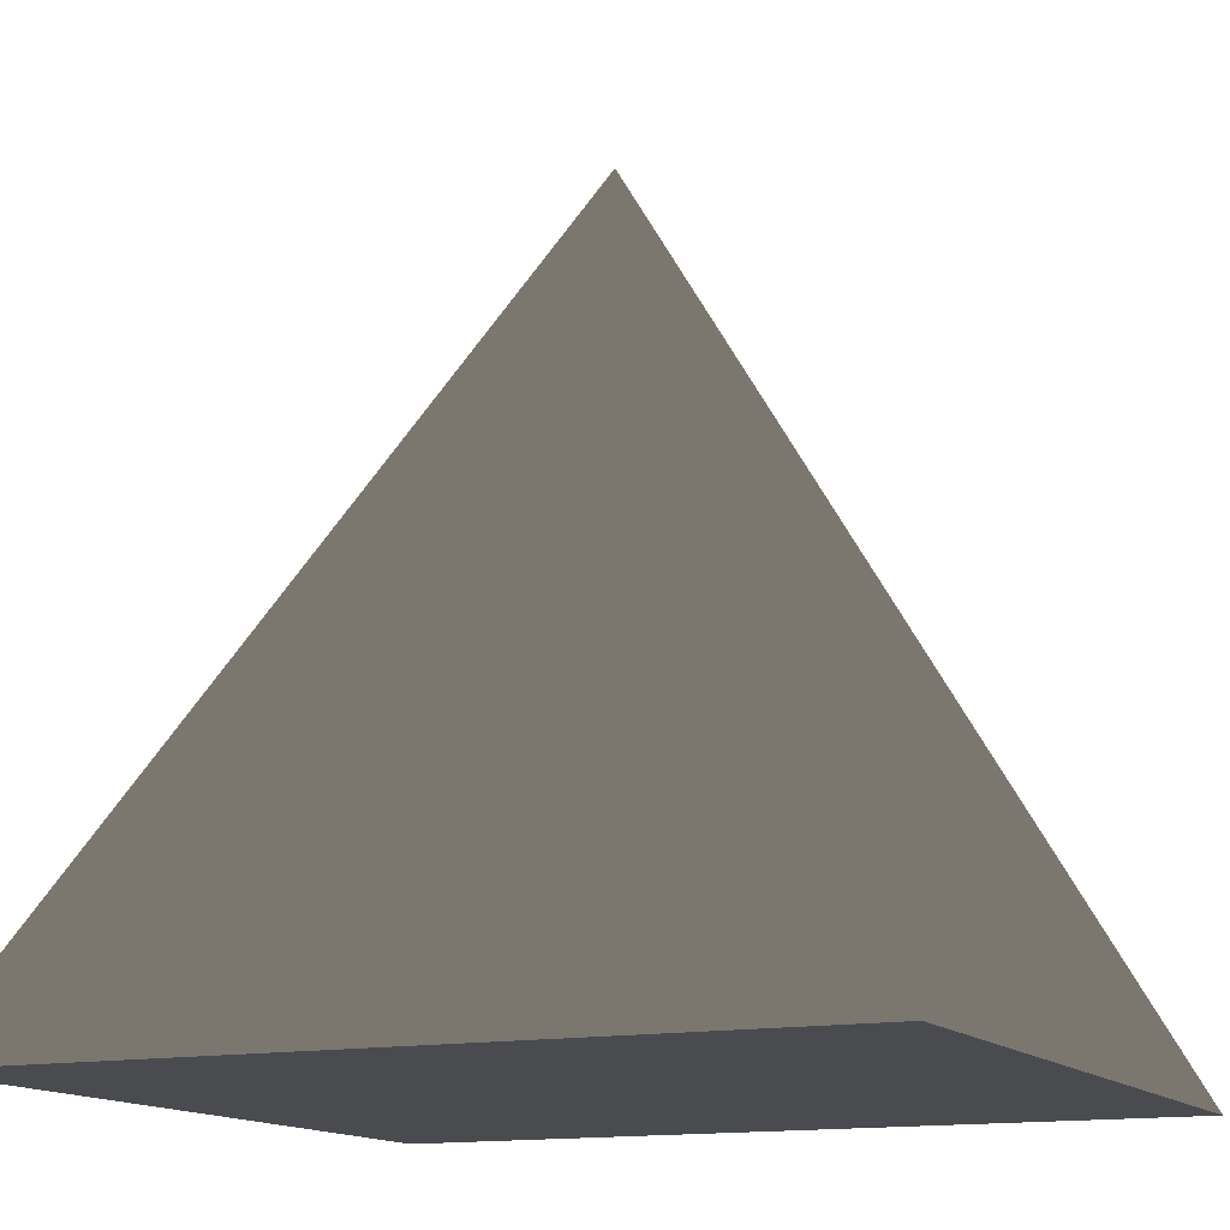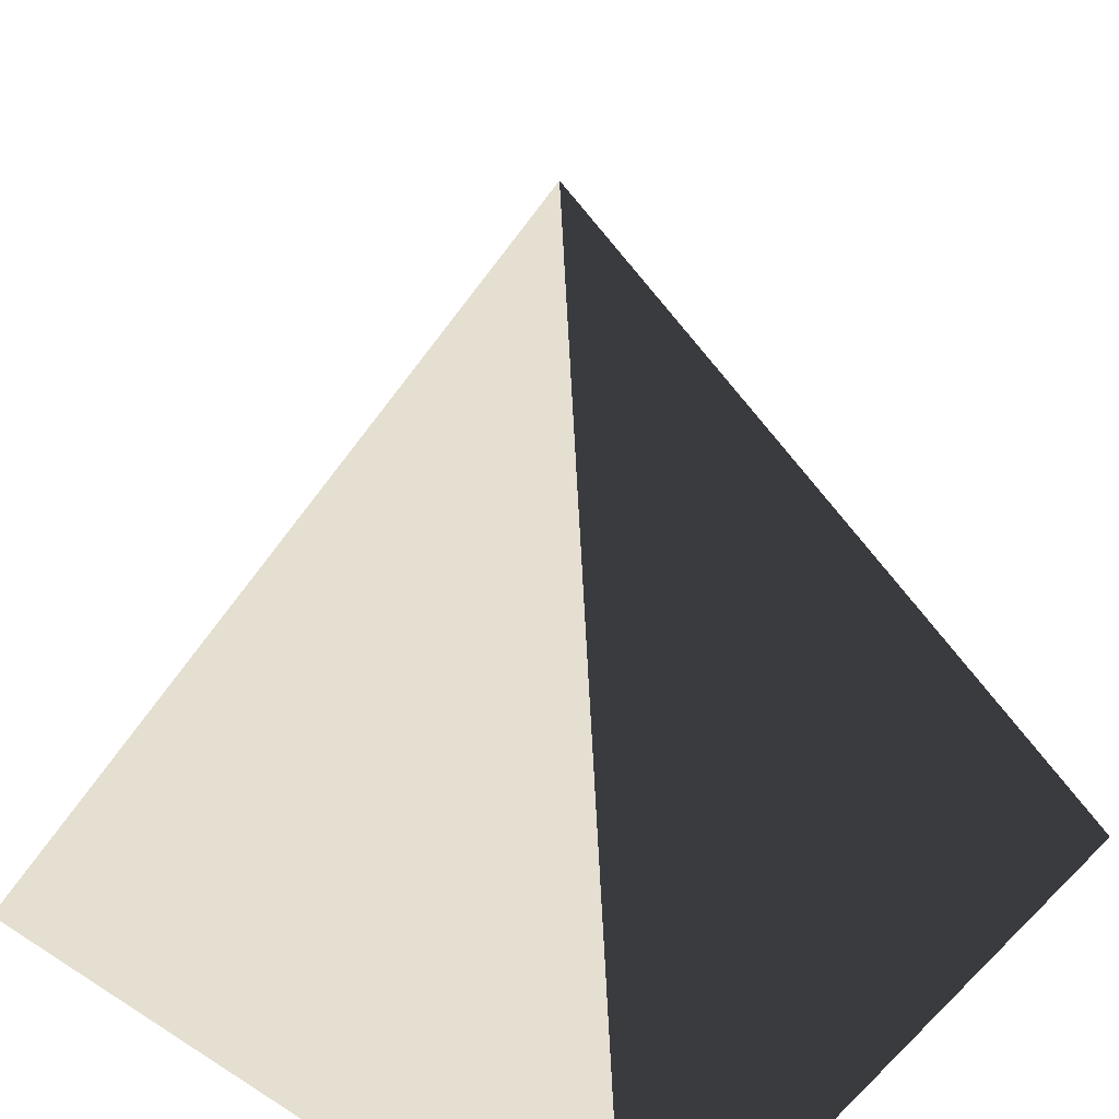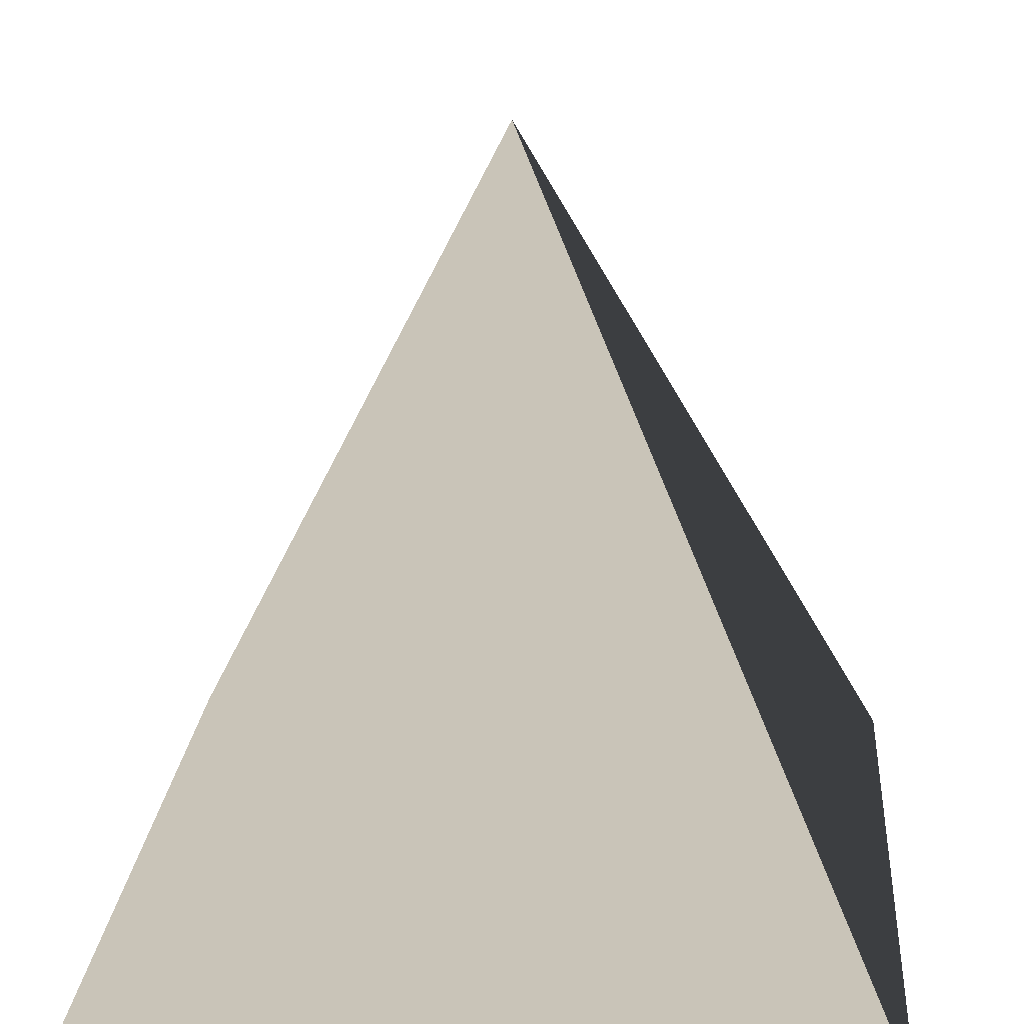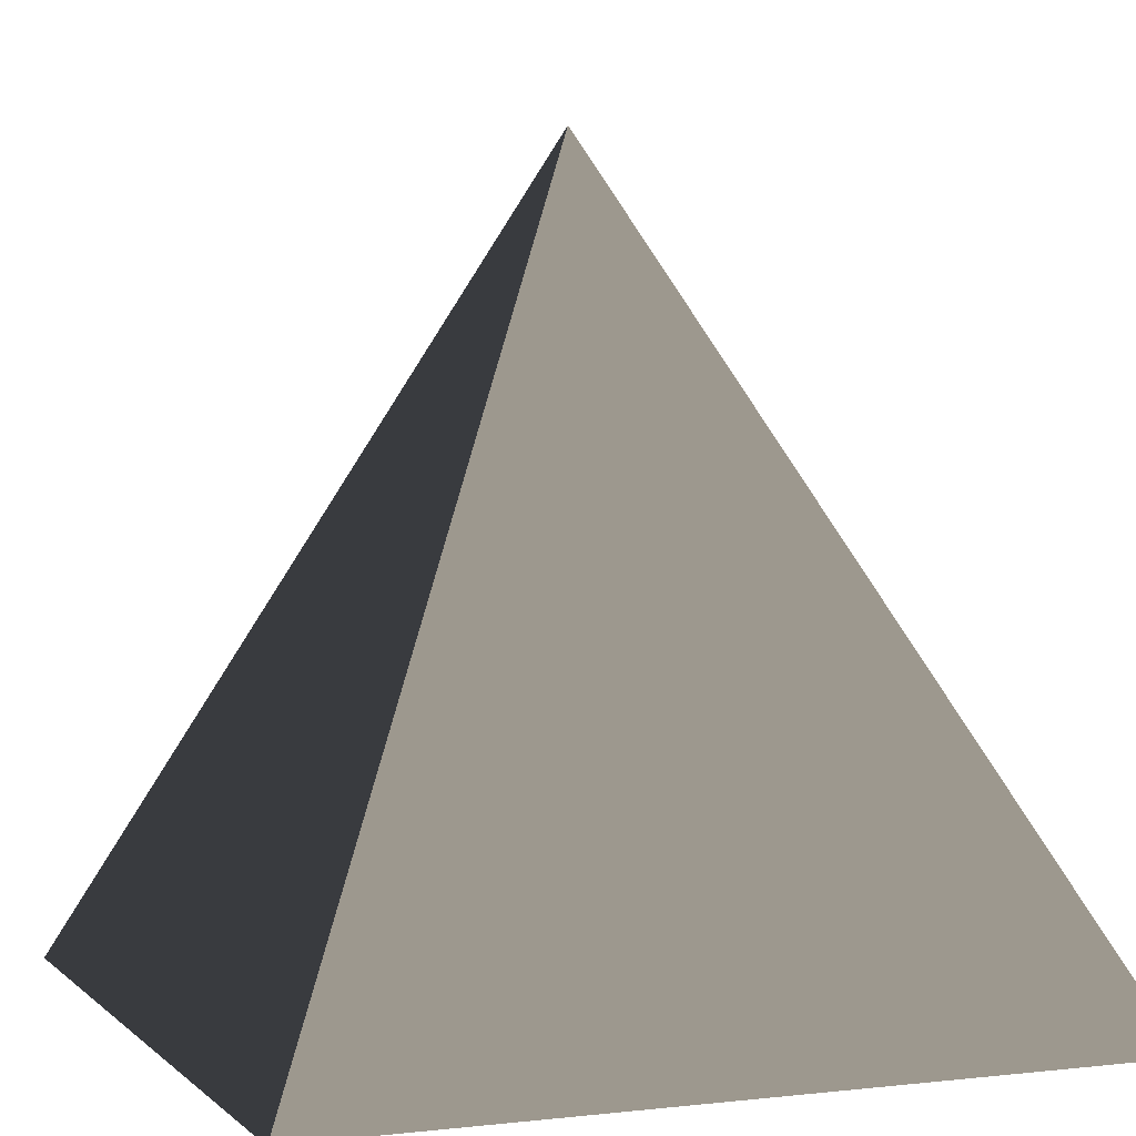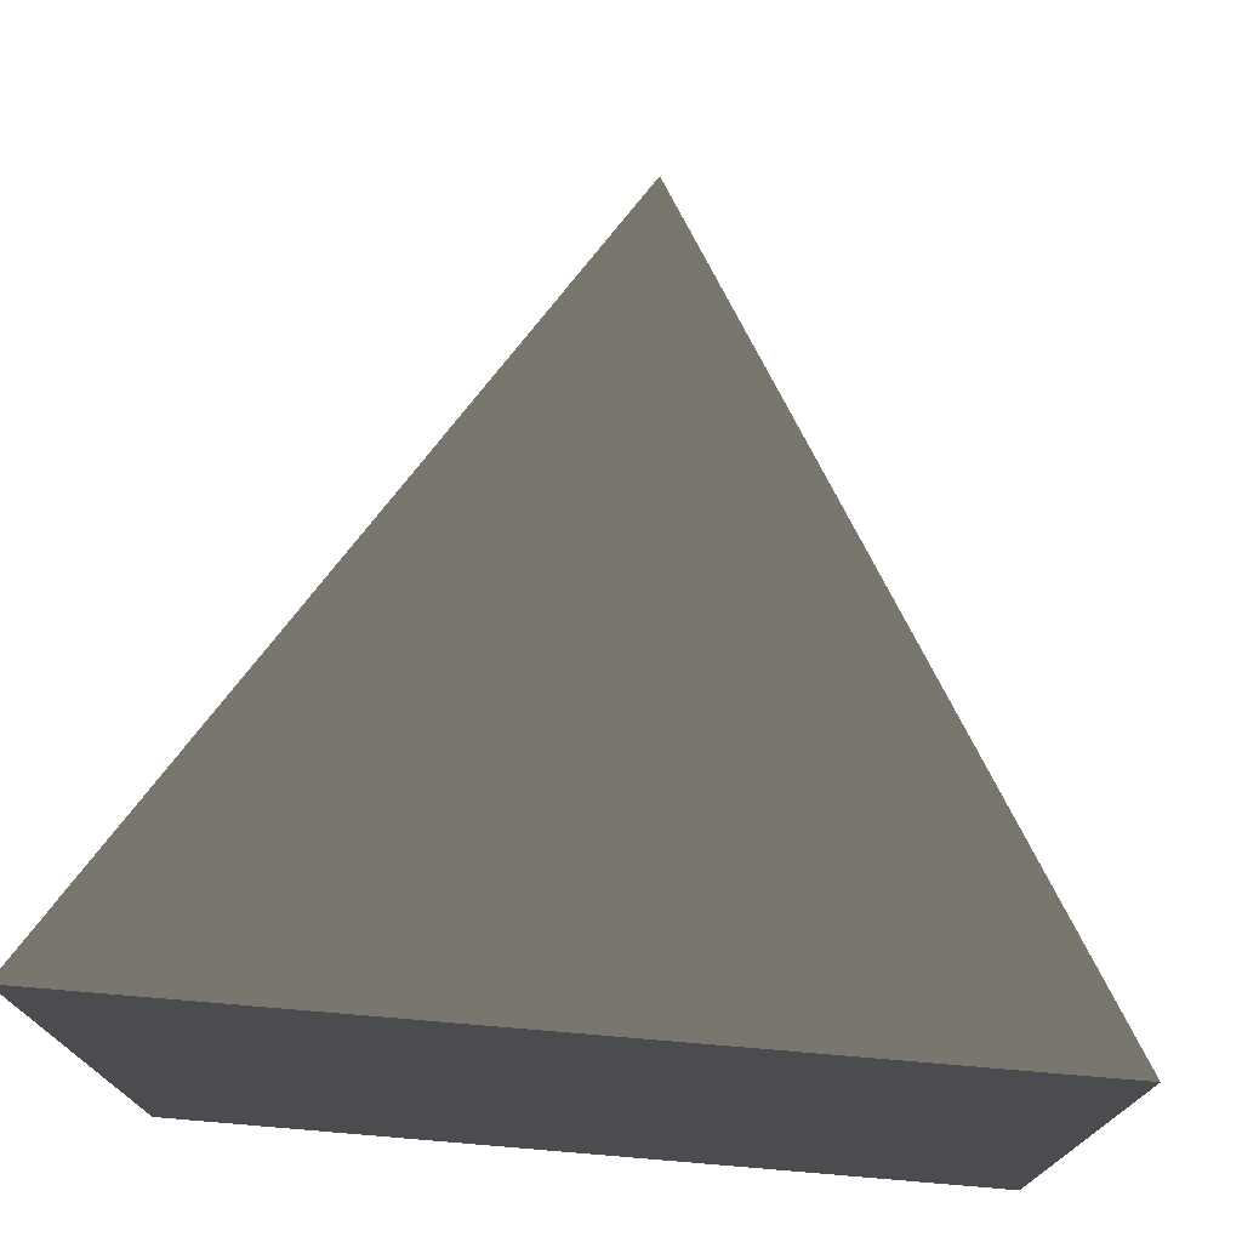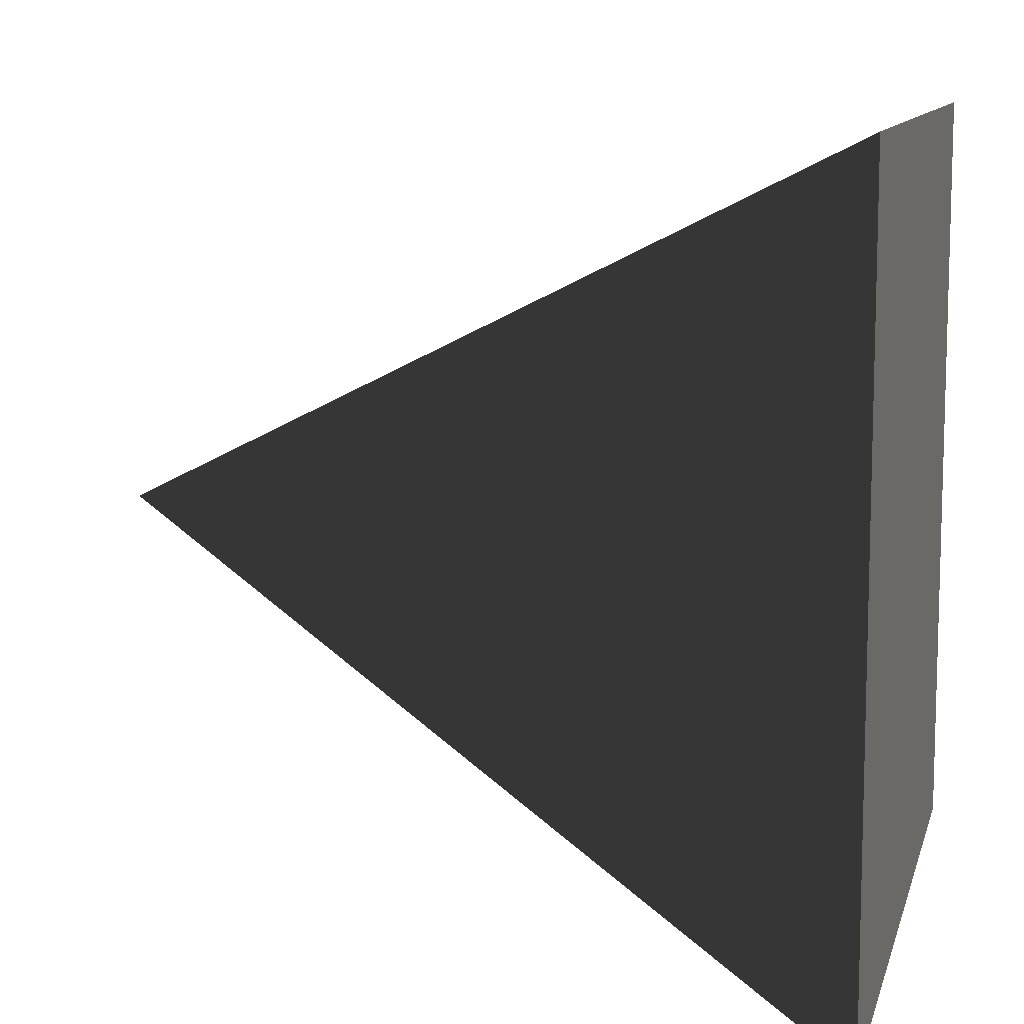
<metadata>
{"format":"obj","ext":"obj","renderer":"f3d","projection":"perspective","resolution":1024,"background":"white","views":[{"elev":-13.7,"azim":114.4,"up":"+Z"},{"elev":37.3,"azim":-140.8,"up":"+Z"},{"elev":20.2,"azim":-175.5,"up":"+Z"},{"elev":3.2,"azim":-21.8,"up":"+Z"},{"elev":74.8,"azim":-175.2,"up":"+Y"},{"elev":10.5,"azim":103.5,"up":"+Y"}]}
</metadata>
<code>
o pyramid
v 0 0 0
v 1 0 0
v 1 1 0
v 0 1 0
v 0.5 0.5 1
f 1 2 3 4
f 1 2 5
f 1 4 5
f 2 3 5
f 3 4 5

</code>
